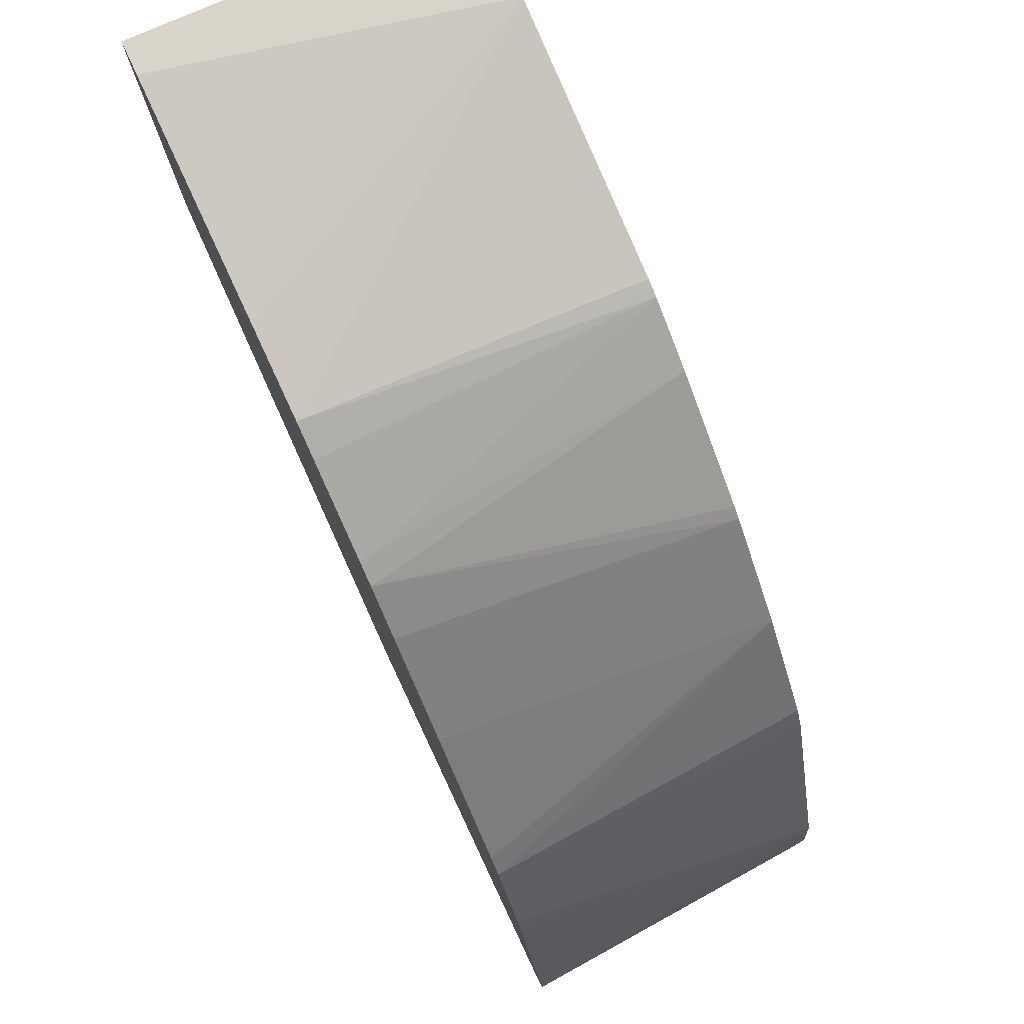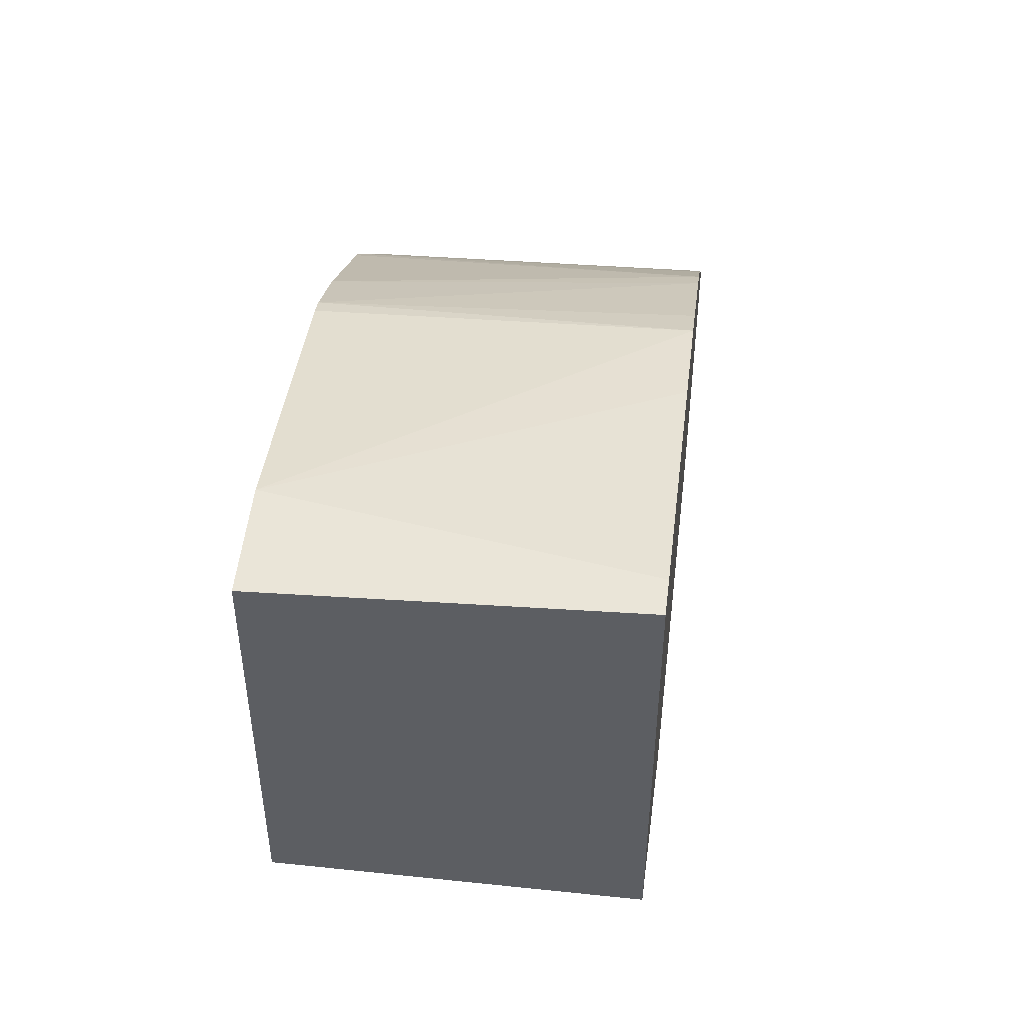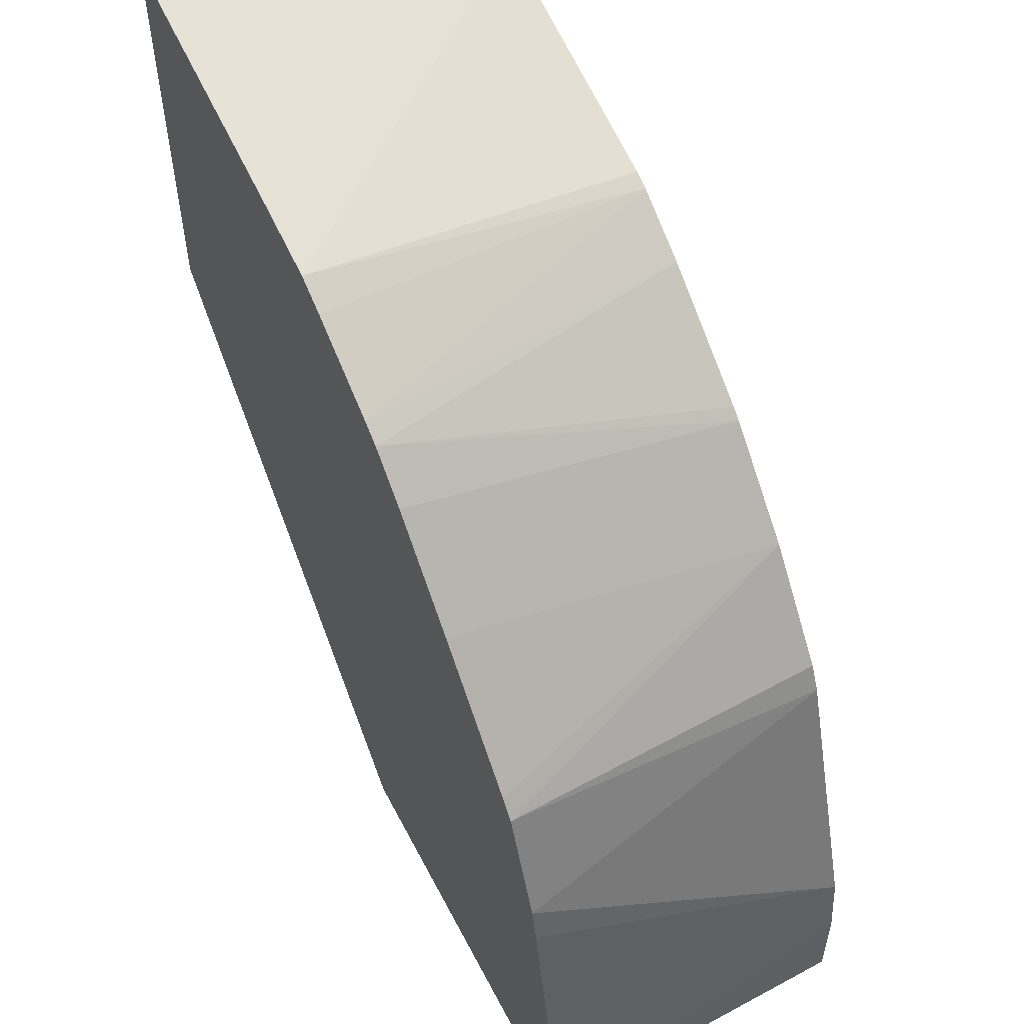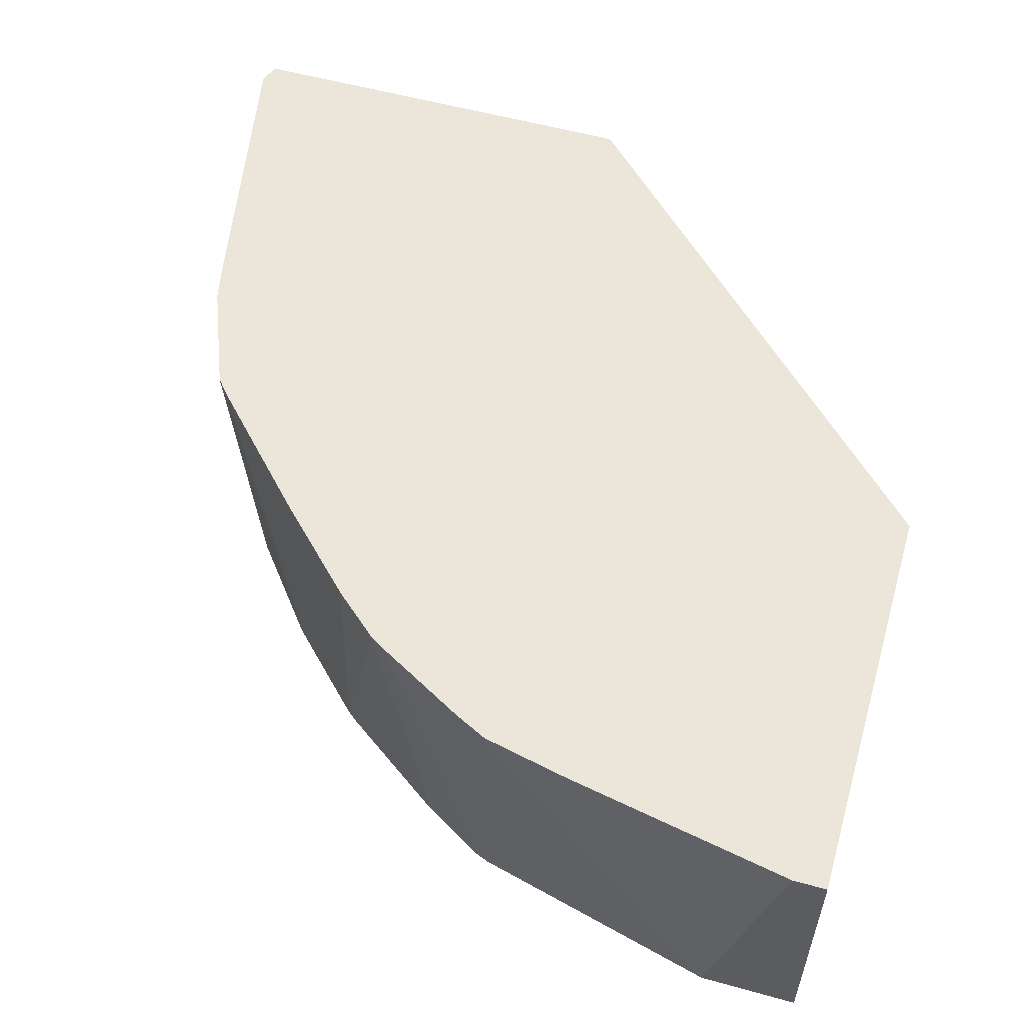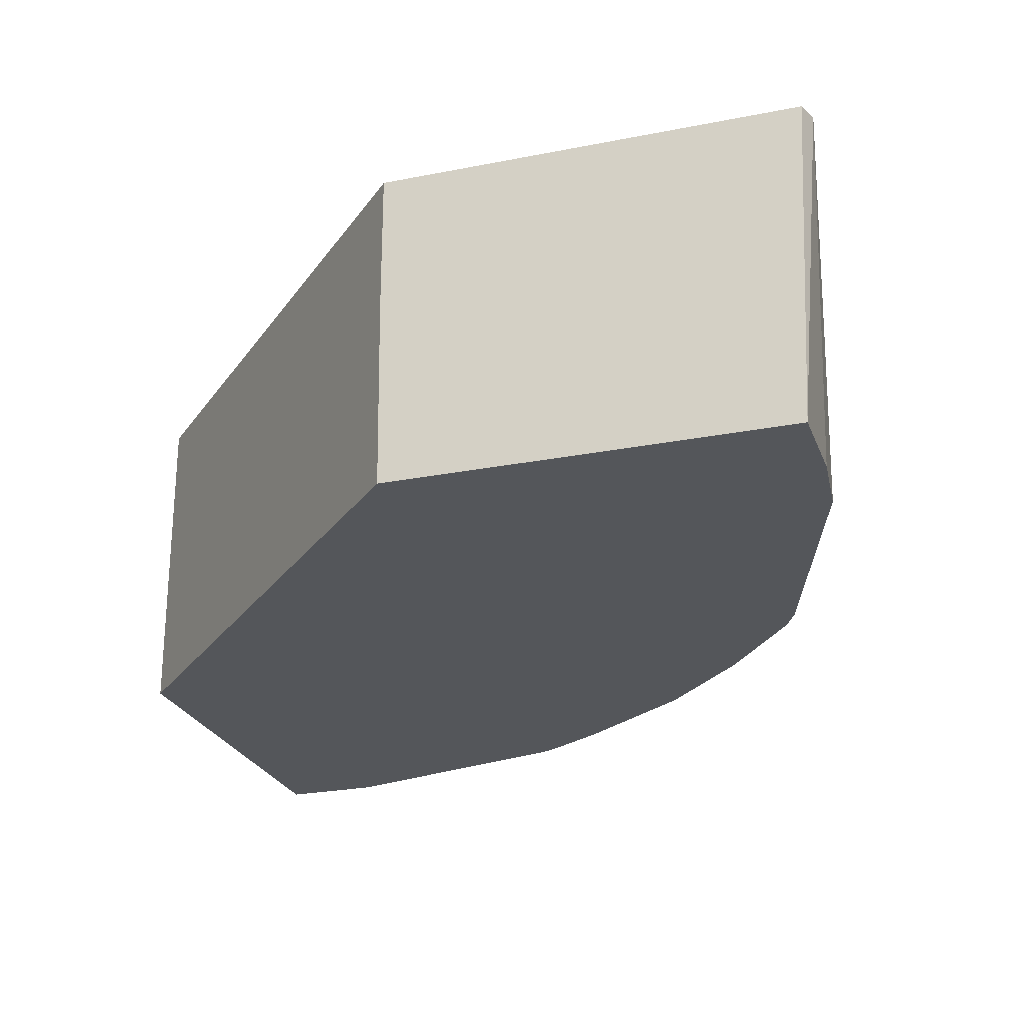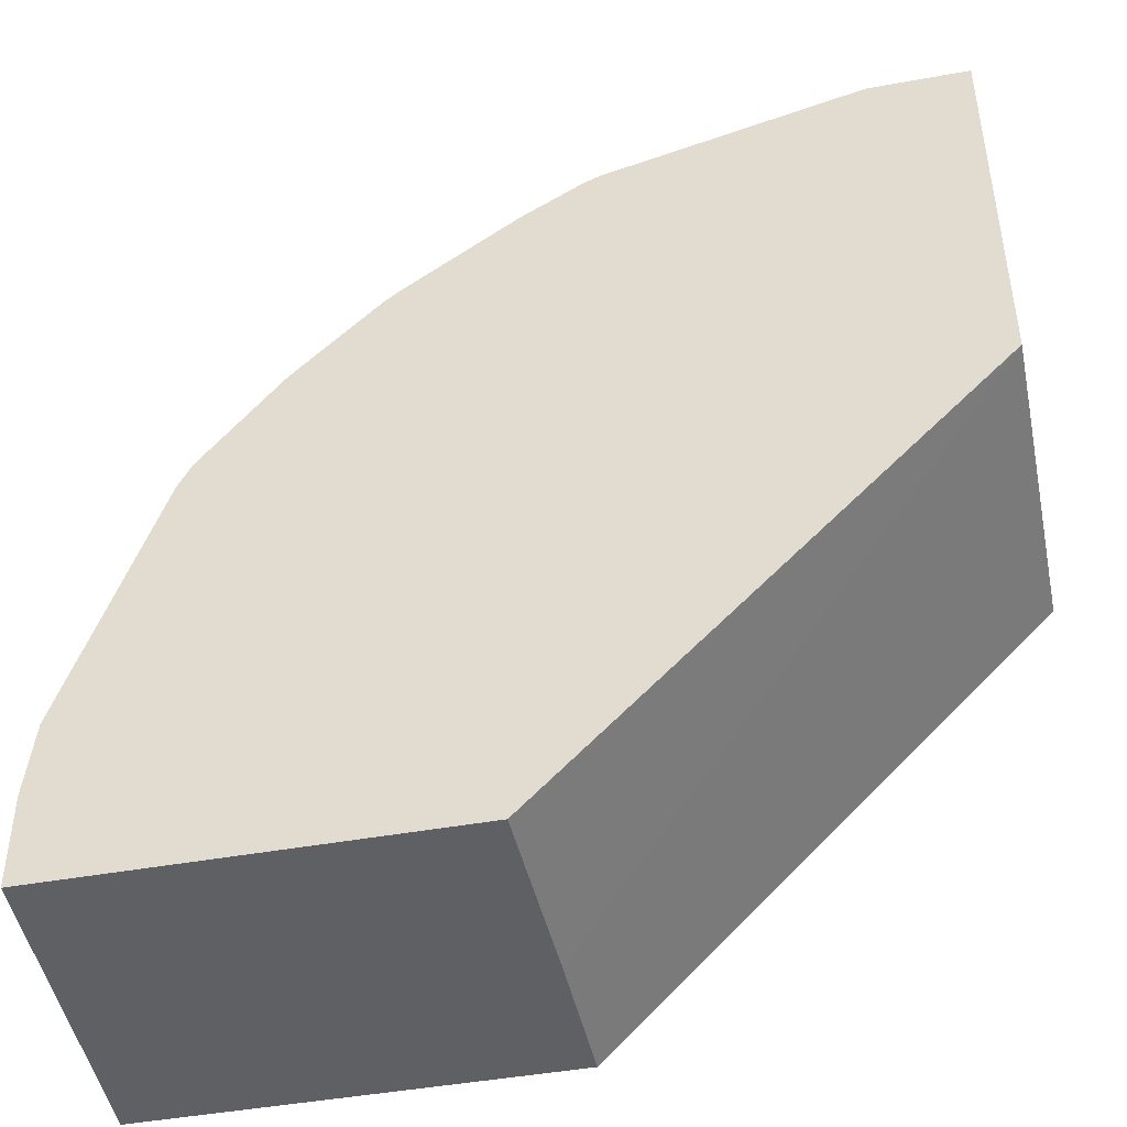
<metadata>
{"format":"obj","ext":"obj","renderer":"f3d","projection":"perspective","resolution":1024,"background":"white","views":[{"elev":78.2,"azim":-115.2,"up":"+Z"},{"elev":51.2,"azim":96.6,"up":"+Z"},{"elev":55.4,"azim":-117.1,"up":"+Z"},{"elev":55.8,"azim":16.2,"up":"+Y"},{"elev":-25.1,"azim":-162.2,"up":"+Y"},{"elev":-45.1,"azim":11.9,"up":"+Z"}]}
</metadata>
<code>
v -0.0001133 0.6084 0.3591
v -0.01396 0.6085 0.3592
v -0.0001133 0.4706 0.3505
v -0.0001133 0.6085 0.3532
v -0.04201 0.4706 0.3505
v -0.1099 0.6085 0.3408
v -0.0001133 0.4706 0.1831
v -0.0001133 0.6085 0.183
v -0.1465 0.6085 0.3328
v -0.1497 0.4706 0.323
v -0.0001133 0.5492 0.183
v -0.183 0.4706 -0.00187
v -0.1821 0.5501 -0.00187
v -0.1821 0.6085 -0.00187
v -0.1604 0.6085 0.3258
v -0.1564 0.4706 0.3204
v -0.3505 0.4706 -0.00187
v -0.3562 0.6085 -0.00187
v -0.197 0.6085 0.3053
v -0.1825 0.4706 0.3047
v -0.3505 0.4706 0.03661
v -0.3592 0.6085 0.007
v -0.2057 0.6085 0.2999
v -0.2309 0.4706 0.2703
v -0.3473 0.4706 0.06785
v -0.3352 0.6085 0.1297
v -0.2243 0.6085 0.2836
v -0.2354 0.4706 0.2667
v -0.3317 0.6085 0.1454
v -0.3107 0.4706 0.1777
v -0.2609 0.6085 0.247
v -0.2721 0.4706 0.2301
v -0.3204 0.6085 0.1737
v -0.3053 0.4706 0.1884
v -0.3134 0.6085 0.1911
v -0.3068 0.6085 0.1988
f 16 19 20
f 15 19 16
f 12 14 13
f 12 18 14
f 12 17 18
f 9 16 10
f 7 13 11
f 8 13 14
f 8 11 13
f 7 12 13
f 5 9 10
f 5 6 9
f 3 12 7
f 17 21 22
f 9 15 16
f 17 22 18
f 27 31 32
f 20 23 24
f 3 17 12
f 32 35 34
f 32 36 35
f 31 36 32
f 30 35 33
f 30 34 35
f 19 23 20
f 29 30 33
f 25 30 29
f 25 29 26
f 23 28 24
f 23 27 28
f 22 25 26
f 21 25 22
f 27 32 28
f 3 21 17
f 2 18 22
f 3 30 25
f 1 2 3
f 1 3 7
f 1 7 11
f 1 11 8
f 1 8 4
f 1 4 2
f 2 5 3
f 2 4 8
f 2 8 14
f 2 14 18
f 2 22 26
f 2 26 29
f 2 29 33
f 2 33 35
f 2 35 36
f 3 25 21
f 2 31 27
f 3 32 34
f 3 28 32
f 3 24 28
f 3 20 24
f 3 16 20
f 3 10 16
f 3 5 10
f 3 34 30
f 2 9 6
f 2 36 31
f 2 15 9
f 2 19 15
f 2 23 19
f 2 27 23
f 2 6 5

</code>
